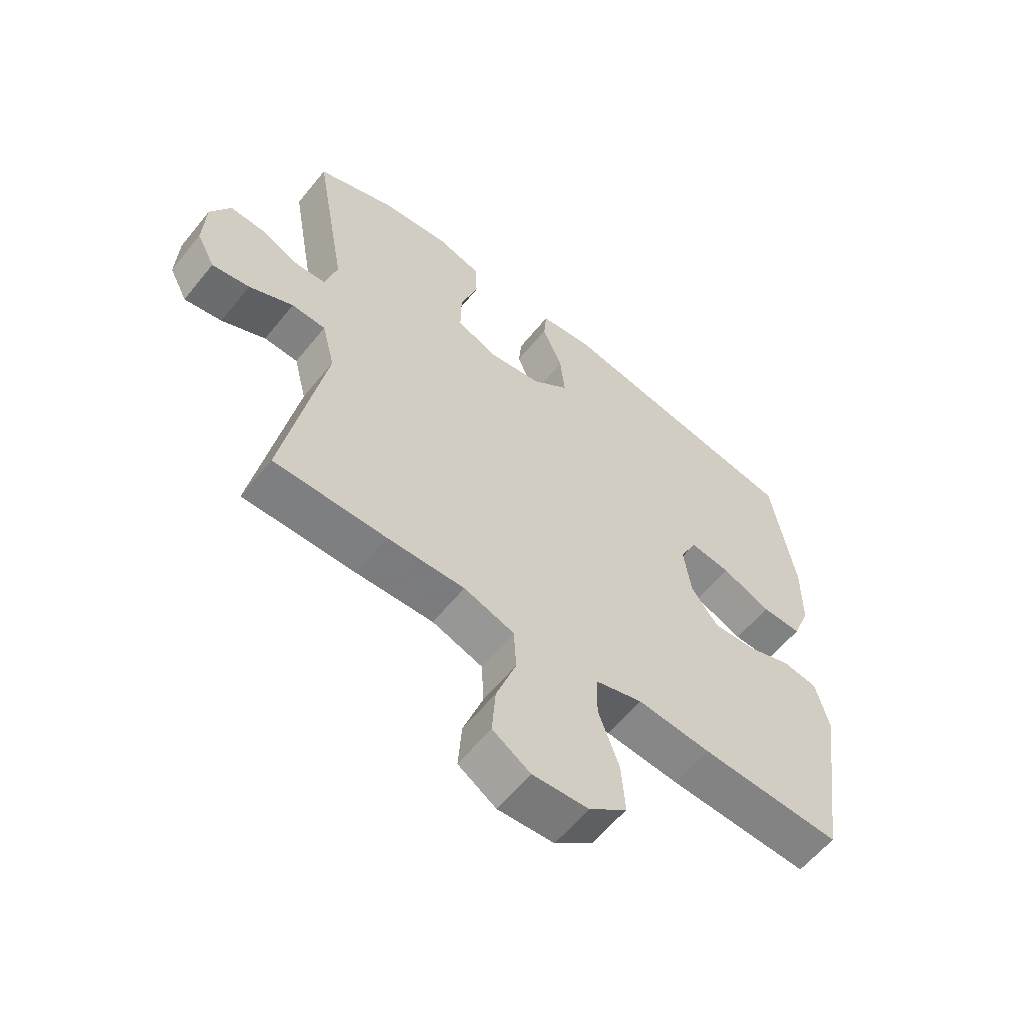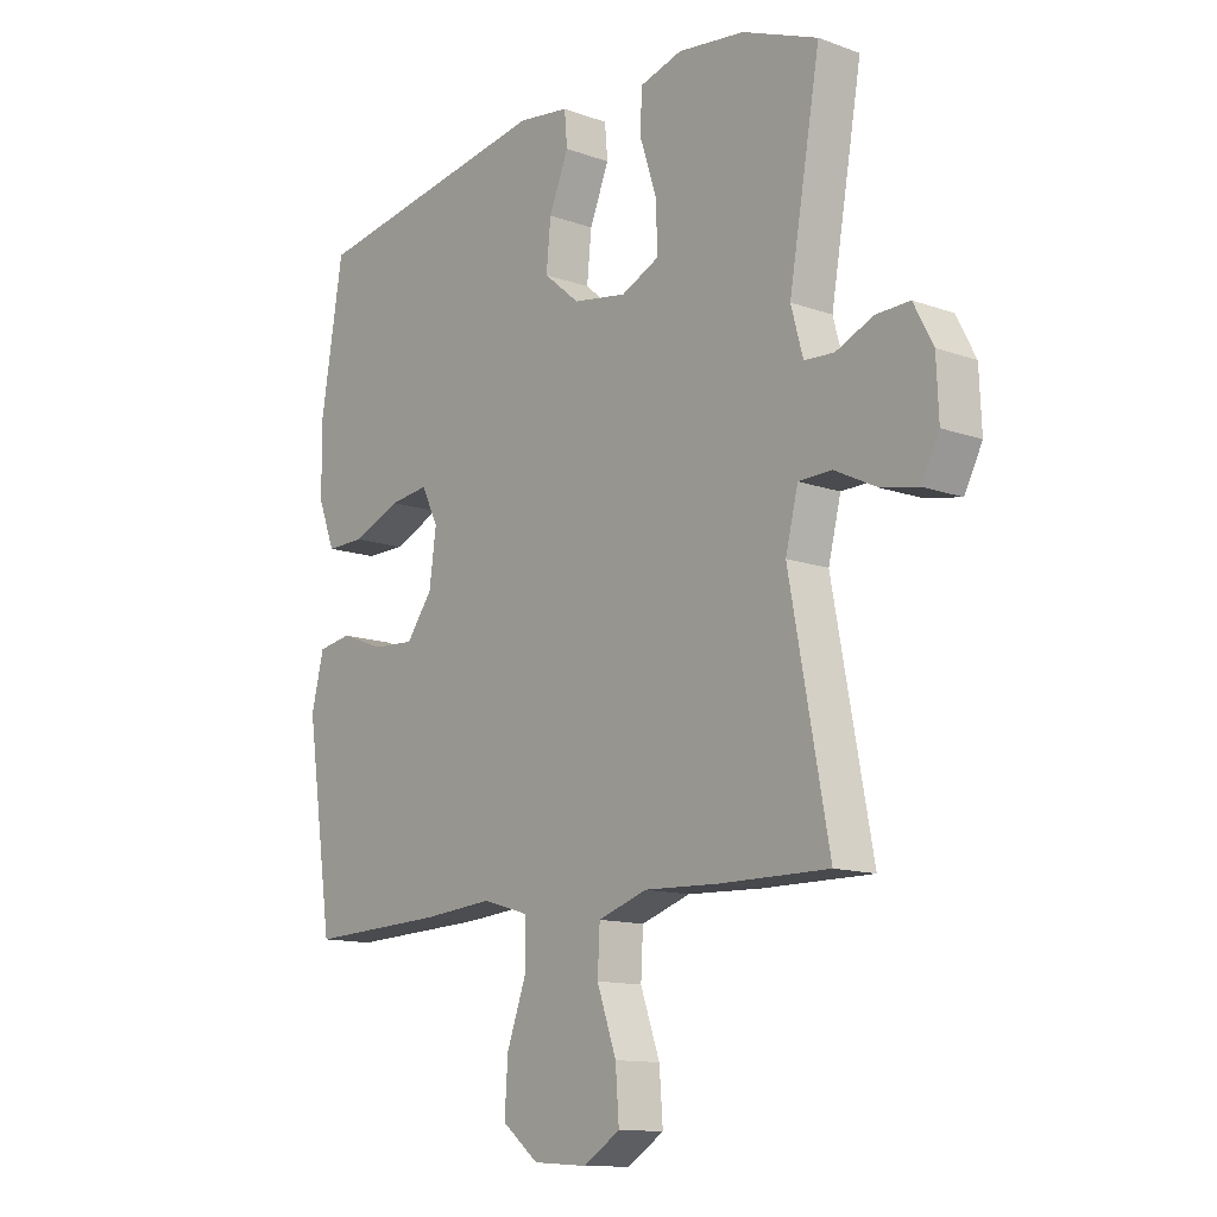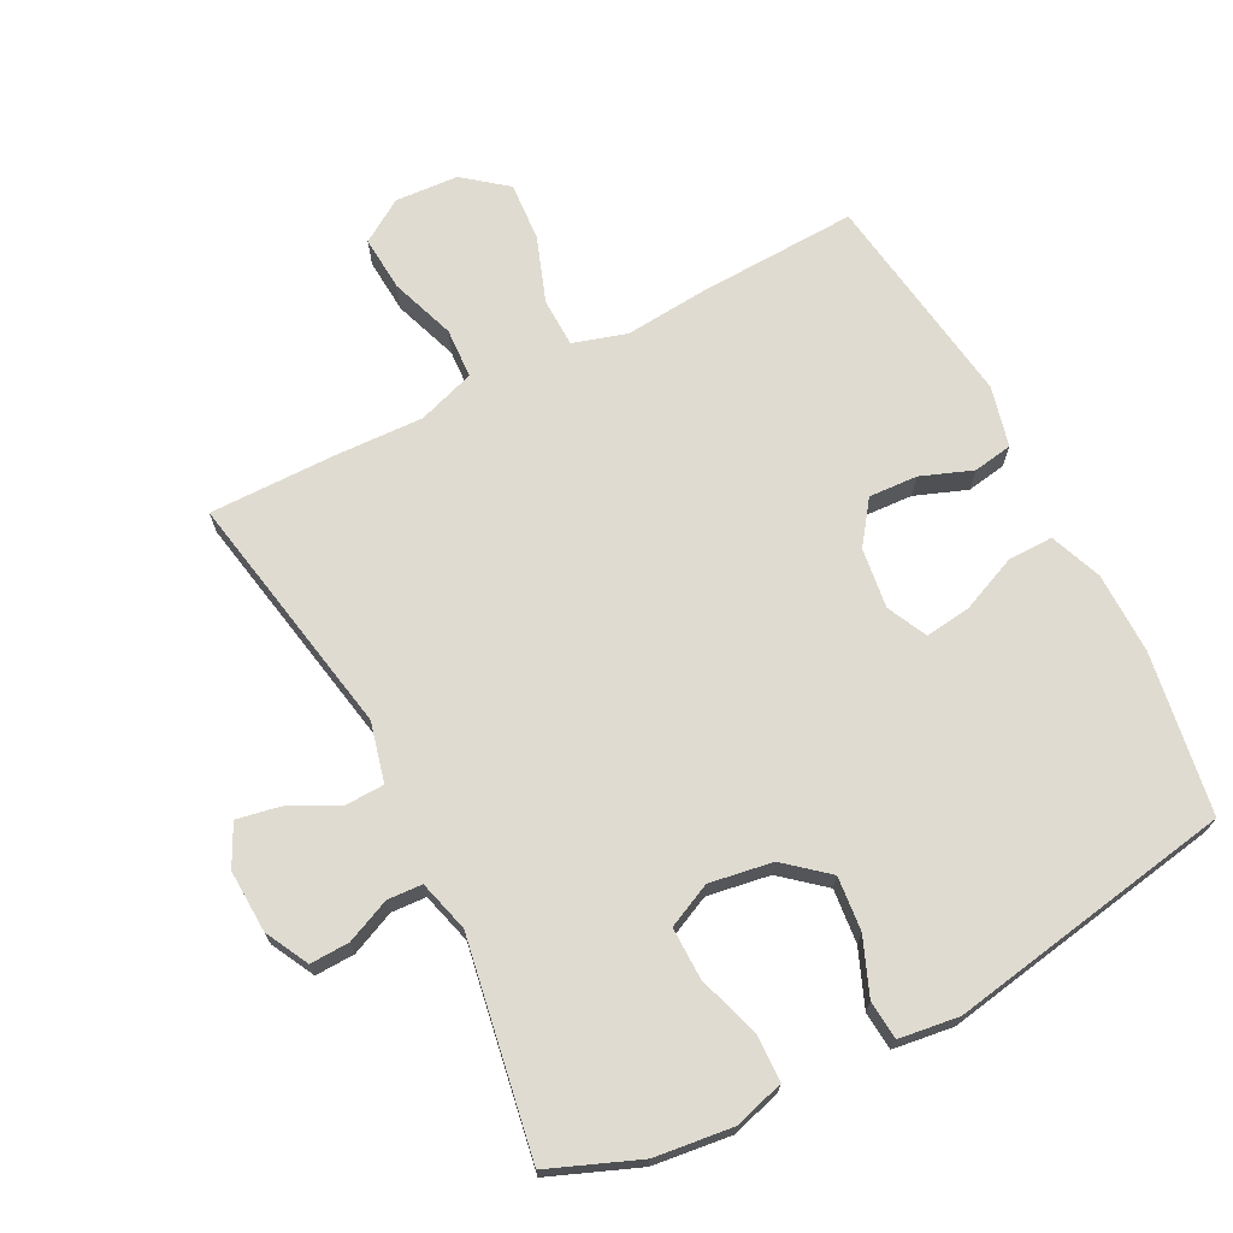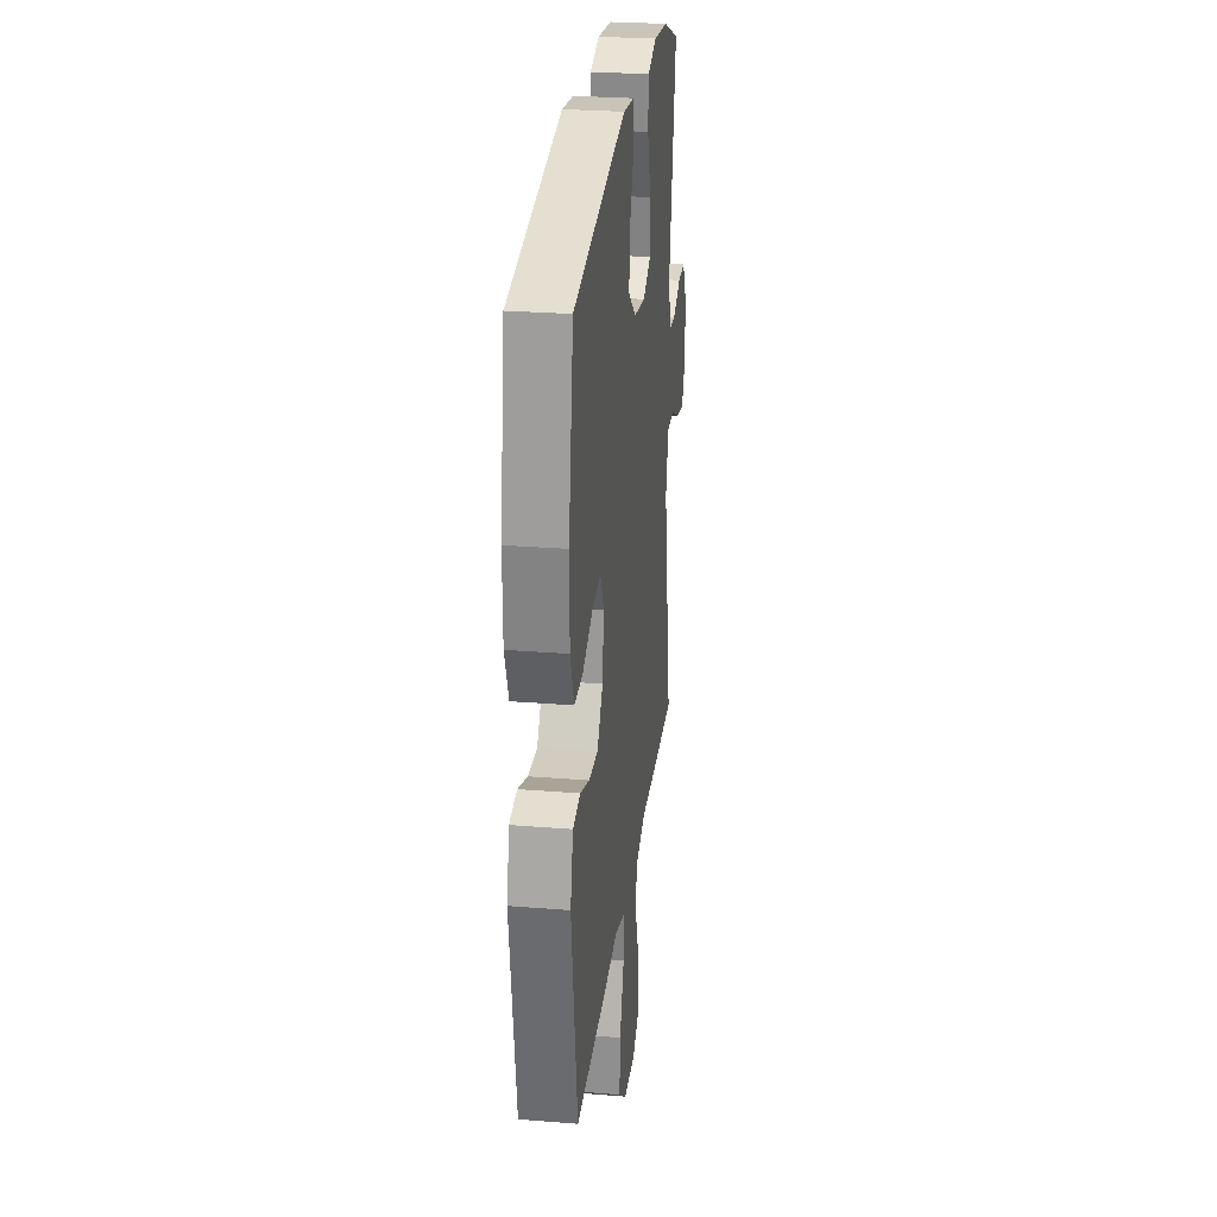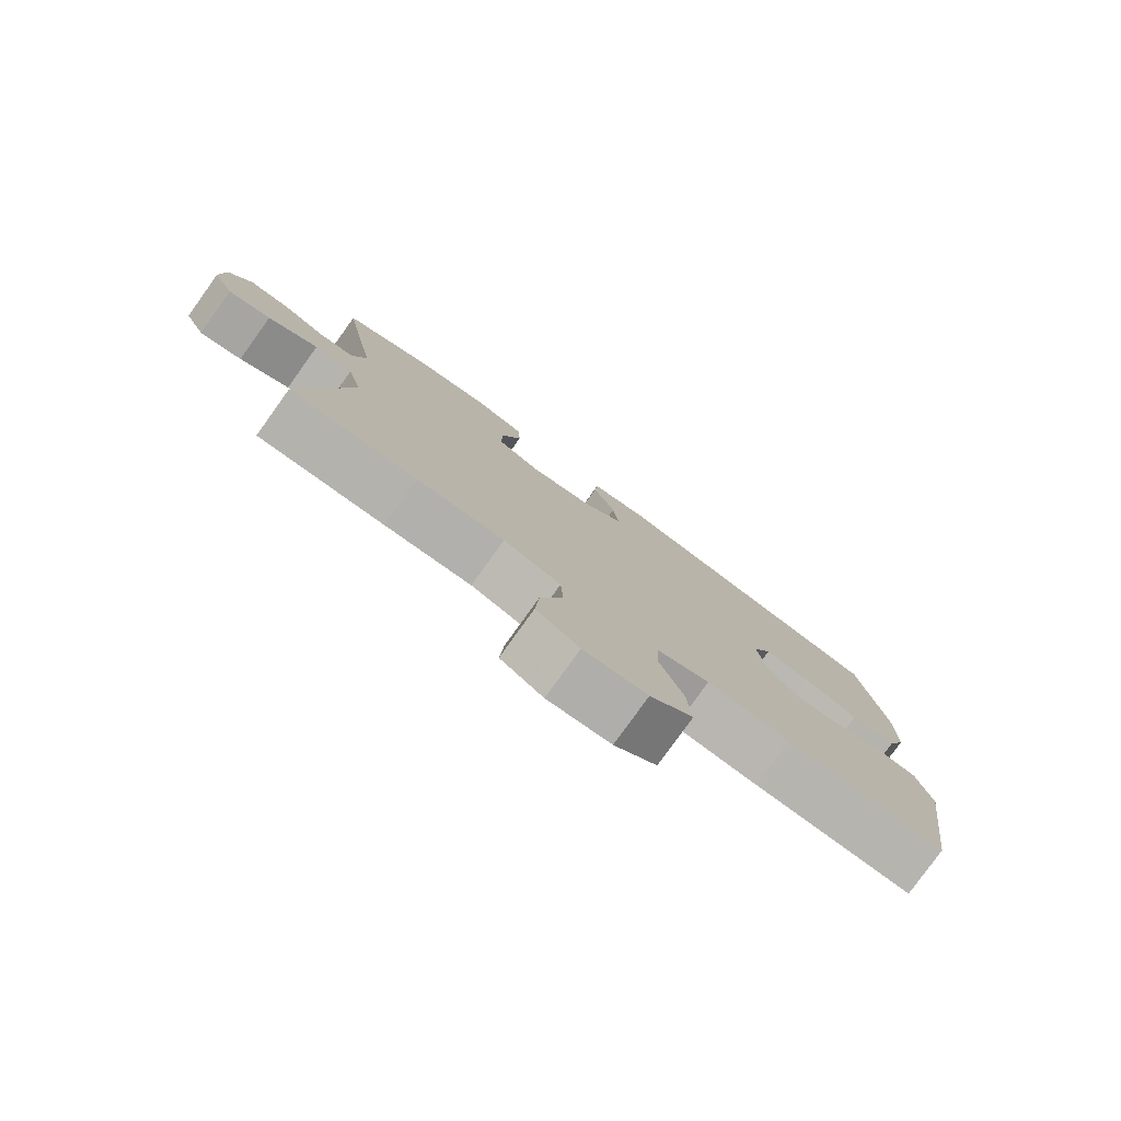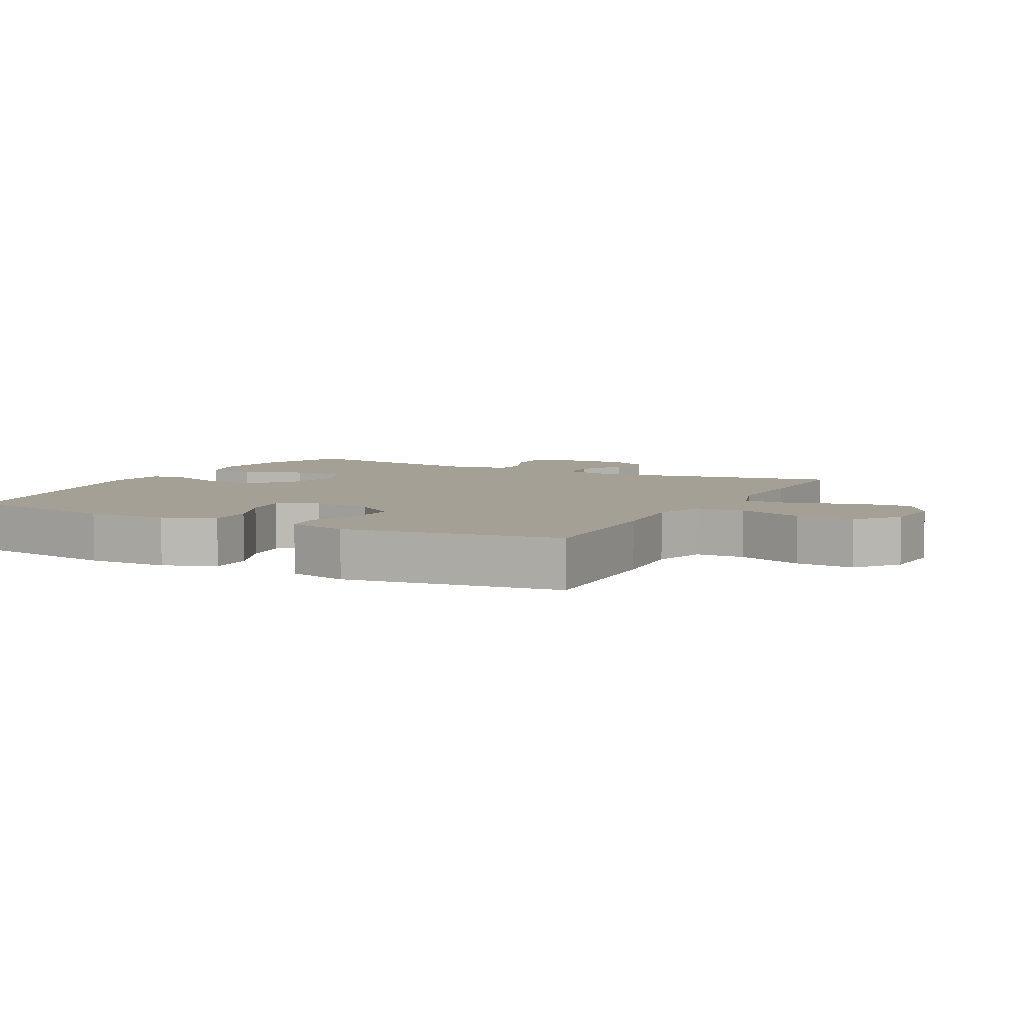
<metadata>
{"format":"obj","ext":"obj","renderer":"f3d","projection":"perspective","resolution":1024,"background":"white","views":[{"elev":-59.8,"azim":-38.8,"up":"+Z"},{"elev":-12.6,"azim":-130.0,"up":"+Z"},{"elev":70.1,"azim":-27.2,"up":"+Y"},{"elev":27.3,"azim":97.1,"up":"+Z"},{"elev":-79.7,"azim":-35.7,"up":"+Z"},{"elev":5.9,"azim":117.6,"up":"+Y"}]}
</metadata>
<code>
v -0.5 0.07 -0.5
v -0.431 0.07 -0.13
v -0.453 0.07 -0.041
v -0.511 0.07 -0.039
v -0.586 0.07 -0.076
v -0.65 0.07 -0.088
v -0.681 0.07 -0.027
v -0.677 0.07 0.067
v -0.643 0.07 0.132
v -0.584 0.07 0.13
v -0.518 0.07 0.101
v -0.466 0.07 0.104
v -0.445 0.07 0.181
v -0.5 0.07 0.5
v -0.367 0.07 0.553
v -0.25 0.07 0.567
v -0.175 0.07 0.545
v -0.173 0.07 0.474
v -0.203 0.07 0.381
v -0.204 0.07 0.303
v -0.138 0.07 0.272
v -0.044 0.07 0.287
v 0.019 0.07 0.34
v 0.011 0.07 0.421
v -0.023 0.07 0.505
v -0.018 0.07 0.563
v 0.072 0.07 0.575
v 0.5 0.07 0.5
v 0.539 0.07 0.259
v 0.538 0.07 0.137
v 0.508 0.07 0.059
v 0.44 0.07 0.06
v 0.356 0.07 0.096
v 0.287 0.07 0.105
v 0.258 0.07 0.045
v 0.27 0.07 -0.045
v 0.316 0.07 -0.108
v 0.389 0.07 -0.104
v 0.466 0.07 -0.075
v 0.525 0.07 -0.085
v 0.547 0.07 -0.175
v 0.5 0.07 -0.5
v 0.261 0.07 -0.49
v 0.136 0.07 -0.479
v 0.056 0.07 -0.503
v 0.054 0.07 -0.576
v 0.089 0.07 -0.674
v 0.095 0.07 -0.762
v 0.031 0.07 -0.813
v -0.064 0.07 -0.819
v -0.128 0.07 -0.778
v -0.122 0.07 -0.695
v -0.088 0.07 -0.598
v -0.092 0.07 -0.523
v -0.178 0.07 -0.494
v -0.309 0.07 -0.499
v -0.5 0 -0.5
v -0.431 0 -0.13
v -0.453 0 -0.041
v -0.511 0 -0.039
v -0.586 0 -0.076
v -0.65 0 -0.088
v -0.681 0 -0.027
v -0.677 0 0.067
v -0.643 0 0.132
v -0.584 0 0.13
v -0.518 0 0.101
v -0.466 0 0.104
v -0.445 0 0.181
v -0.5 0 0.5
v -0.367 0 0.553
v -0.25 0 0.567
v -0.175 0 0.545
v -0.173 0 0.474
v -0.203 0 0.381
v -0.204 0 0.303
v -0.138 0 0.272
v -0.044 0 0.287
v 0.019 0 0.34
v 0.011 0 0.421
v -0.023 0 0.505
v -0.018 0 0.563
v 0.072 0 0.575
v 0.5 0 0.5
v 0.539 0 0.259
v 0.538 0 0.137
v 0.508 0 0.059
v 0.44 0 0.06
v 0.356 0 0.096
v 0.287 0 0.105
v 0.258 0 0.045
v 0.27 0 -0.045
v 0.316 0 -0.108
v 0.389 0 -0.104
v 0.466 0 -0.075
v 0.525 0 -0.085
v 0.547 0 -0.175
v 0.5 0 -0.5
v 0.261 0 -0.49
v 0.136 0 -0.479
v 0.056 0 -0.503
v 0.054 0 -0.576
v 0.089 0 -0.674
v 0.095 0 -0.762
v 0.031 0 -0.813
v -0.064 0 -0.819
v -0.128 0 -0.778
v -0.122 0 -0.695
v -0.088 0 -0.598
v -0.092 0 -0.523
v -0.178 0 -0.494
v -0.309 0 -0.499
f 55 56 1 2
f 54 55 2 3
f 51 52 53
f 50 51 53
f 49 50 53
f 48 49 53
f 47 48 53
f 46 47 53
f 45 46 53 54
f 44 45 54 3
f 42 43 44
f 41 42 44
f 40 41 44
f 39 40 44
f 38 39 44
f 37 38 44
f 36 37 44 3
f 31 32 33
f 30 31 33
f 29 30 33
f 28 29 33
f 27 28 33
f 26 27 33
f 25 26 33
f 24 25 33
f 23 24 33 34
f 22 23 34 35
f 17 18 19
f 16 17 19
f 15 16 19
f 14 15 19
f 13 14 19
f 12 13 19 20
f 9 10 11
f 8 9 11
f 7 8 11
f 6 7 11
f 5 6 11
f 4 5 11
f 4 11 12
f 3 4 12
f 36 3 12
f 35 36 12
f 22 35 12
f 21 22 12
f 12 20 21
f 58 57 112 111
f 59 58 111 110
f 109 108 107
f 109 107 106
f 109 106 105
f 109 105 104
f 109 104 103
f 109 103 102
f 110 109 102 101
f 59 110 101 100
f 100 99 98
f 100 98 97
f 100 97 96
f 100 96 95
f 100 95 94
f 100 94 93
f 59 100 93 92
f 89 88 87
f 89 87 86
f 89 86 85
f 89 85 84
f 89 84 83
f 89 83 82
f 89 82 81
f 89 81 80
f 90 89 80 79
f 91 90 79 78
f 75 74 73
f 75 73 72
f 75 72 71
f 75 71 70
f 75 70 69
f 76 75 69 68
f 67 66 65
f 67 65 64
f 67 64 63
f 67 63 62
f 67 62 61
f 67 61 60
f 68 67 60
f 68 60 59
f 68 59 92
f 68 92 91
f 68 91 78
f 68 78 77
f 77 76 68
f 1 57 58 2
f 2 58 59 3
f 3 59 60 4
f 4 60 61 5
f 5 61 62 6
f 6 62 63 7
f 7 63 64 8
f 8 64 65 9
f 9 65 66 10
f 10 66 67 11
f 11 67 68 12
f 12 68 69 13
f 13 69 70 14
f 14 70 71 15
f 15 71 72 16
f 16 72 73 17
f 17 73 74 18
f 18 74 75 19
f 19 75 76 20
f 20 76 77 21
f 21 77 78 22
f 22 78 79 23
f 23 79 80 24
f 24 80 81 25
f 25 81 82 26
f 26 82 83 27
f 27 83 84 28
f 28 84 85 29
f 29 85 86 30
f 30 86 87 31
f 31 87 88 32
f 32 88 89 33
f 33 89 90 34
f 34 90 91 35
f 35 91 92 36
f 36 92 93 37
f 37 93 94 38
f 38 94 95 39
f 39 95 96 40
f 40 96 97 41
f 41 97 98 42
f 42 98 99 43
f 43 99 100 44
f 44 100 101 45
f 45 101 102 46
f 46 102 103 47
f 47 103 104 48
f 48 104 105 49
f 49 105 106 50
f 50 106 107 51
f 51 107 108 52
f 52 108 109 53
f 53 109 110 54
f 54 110 111 55
f 55 111 112 56
f 56 112 57 1

</code>
